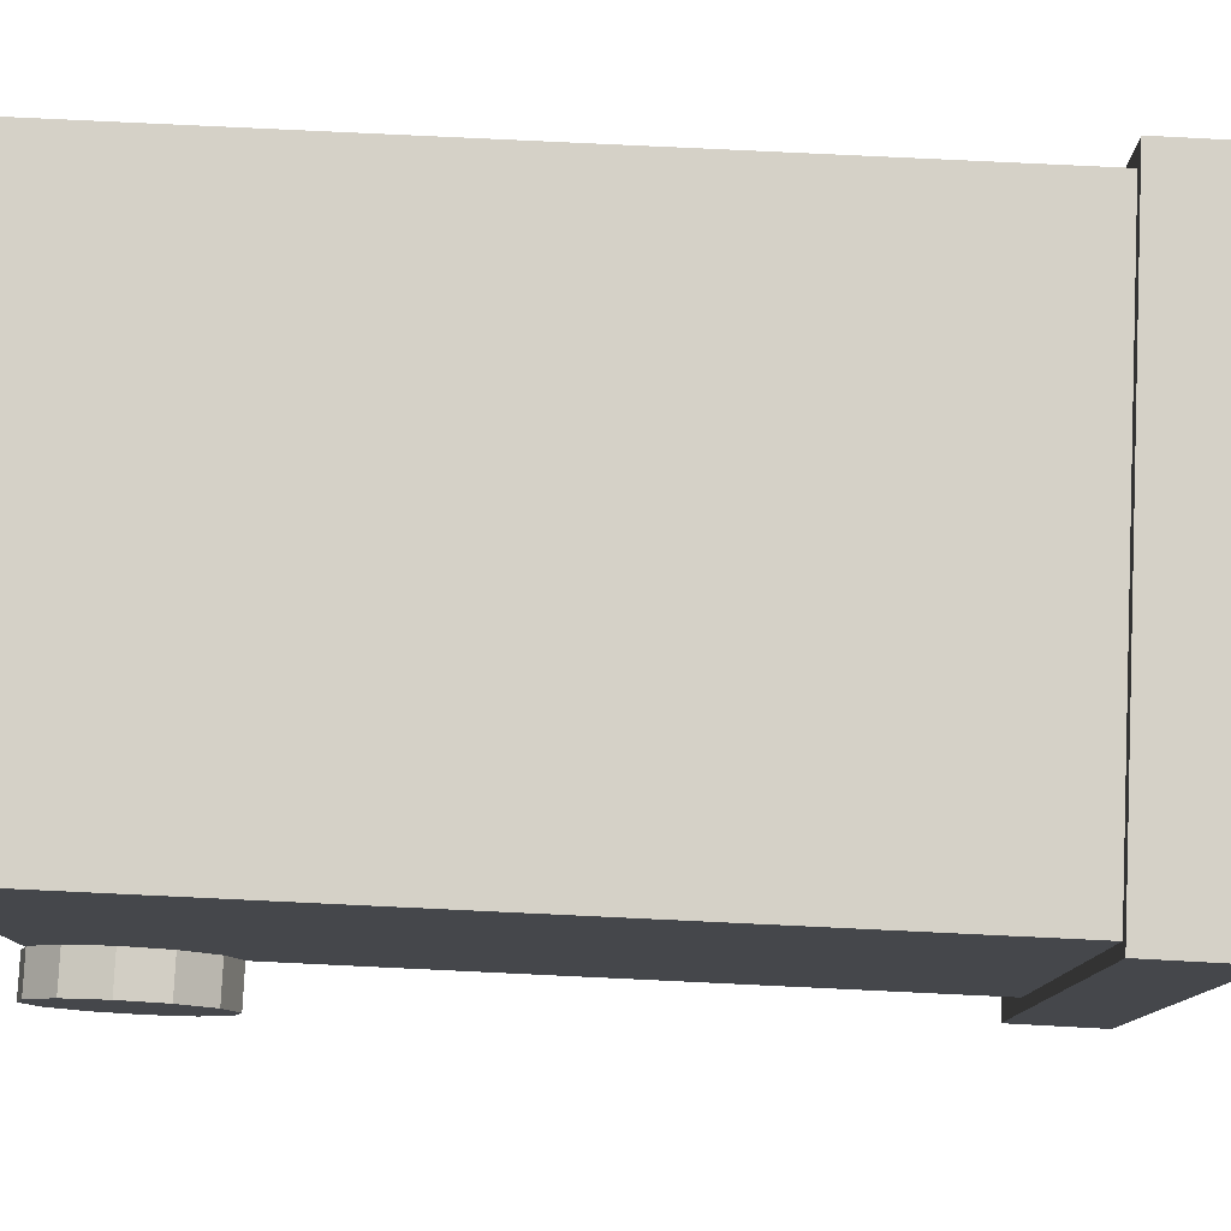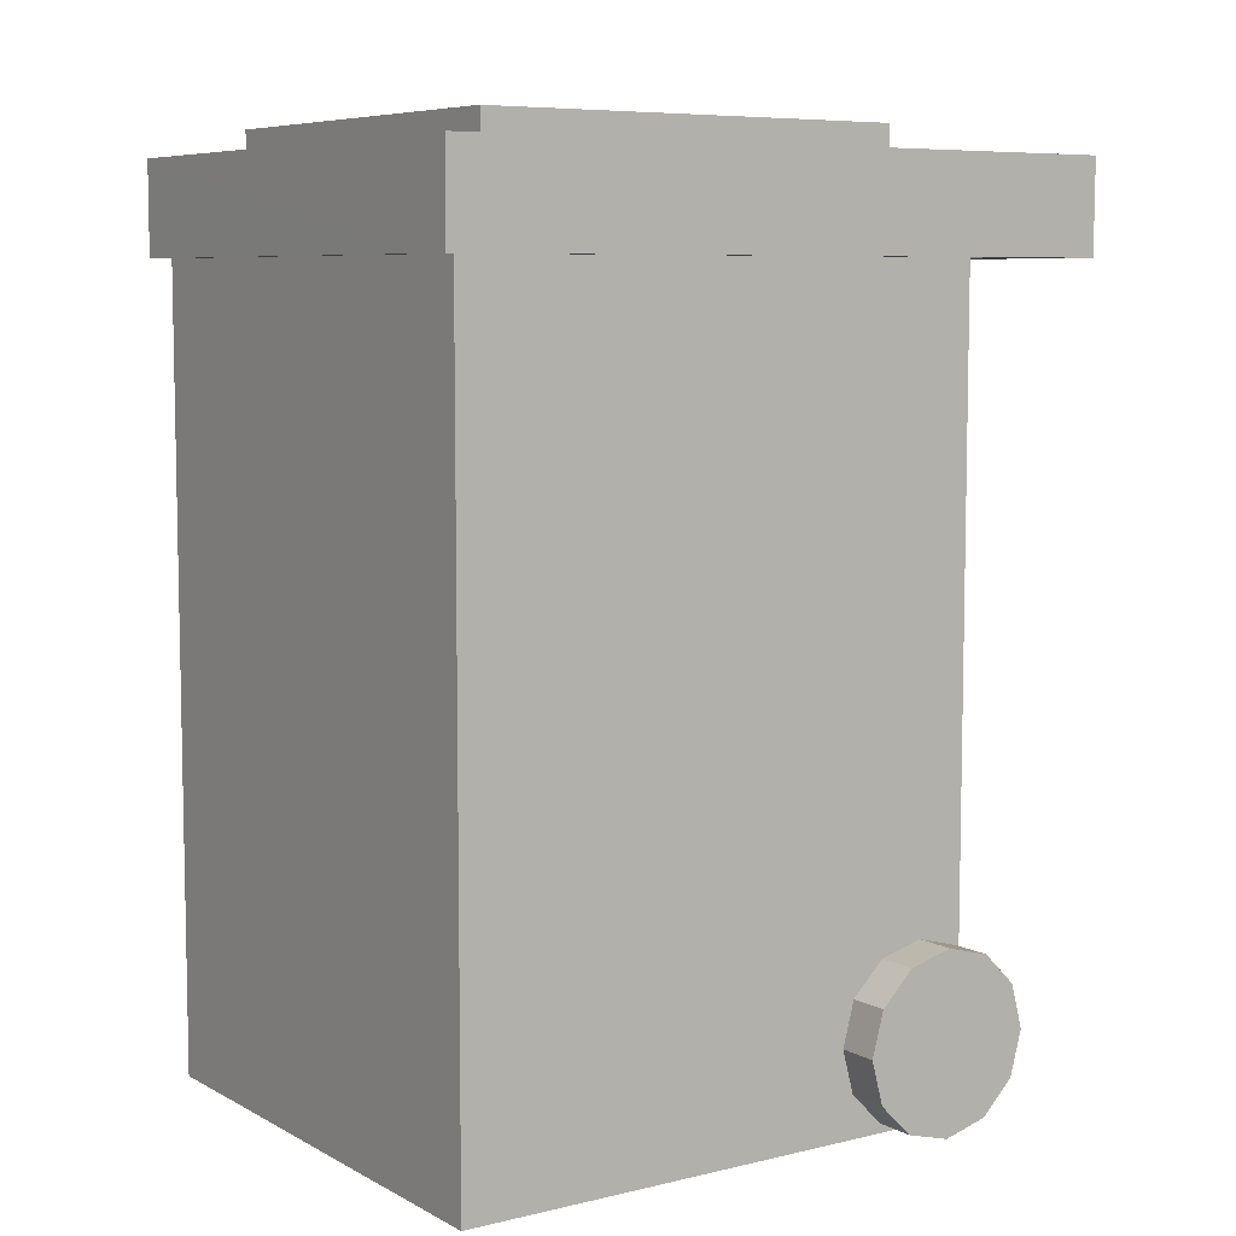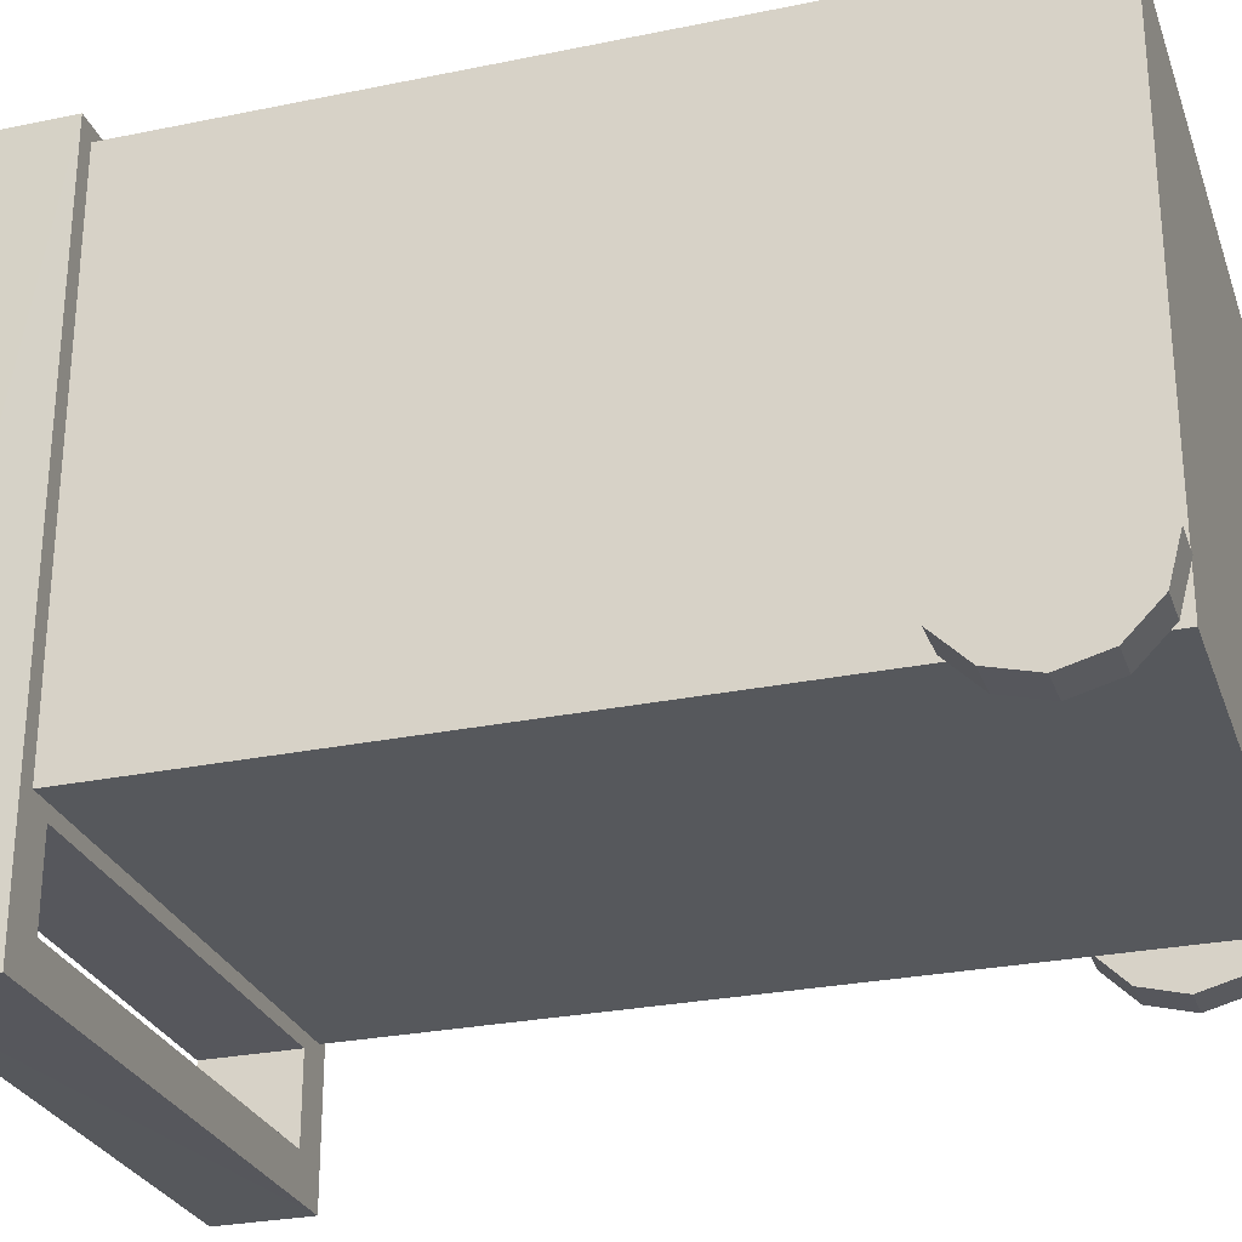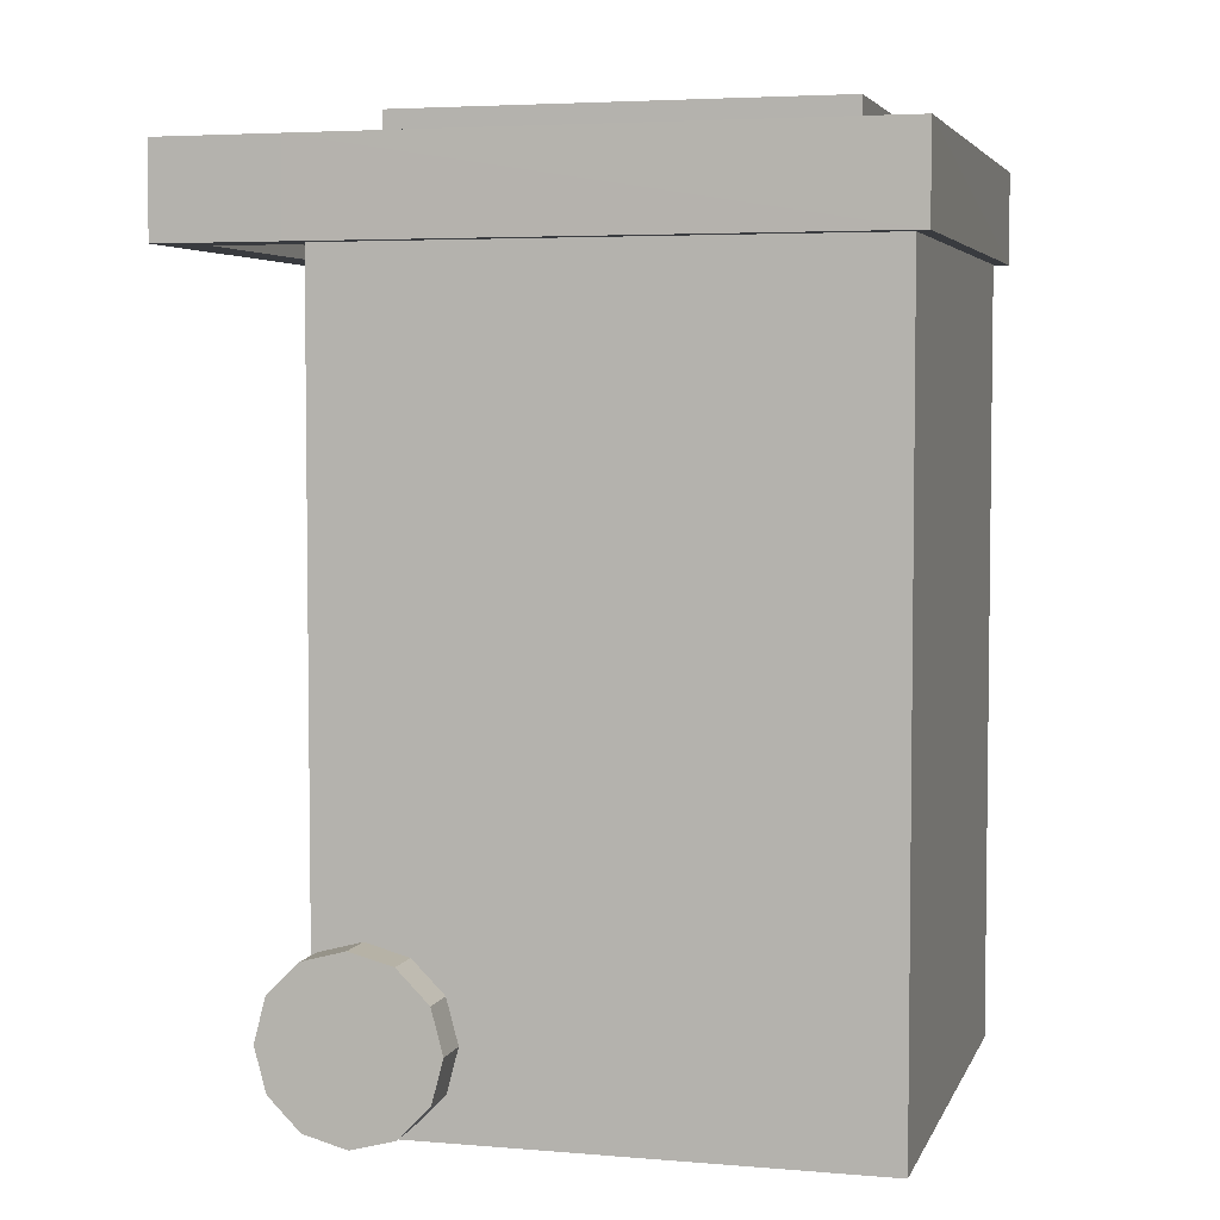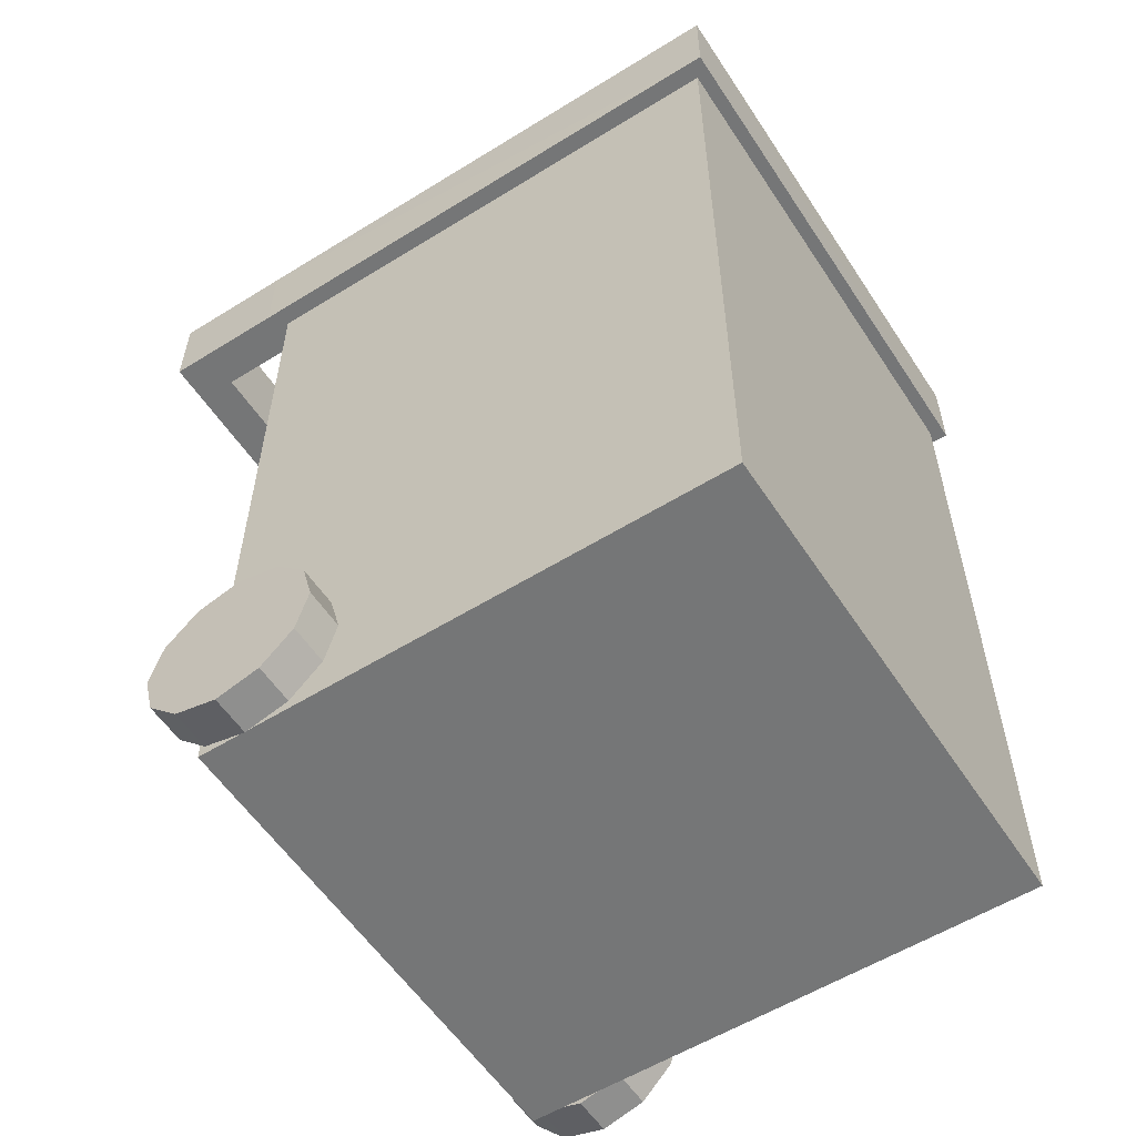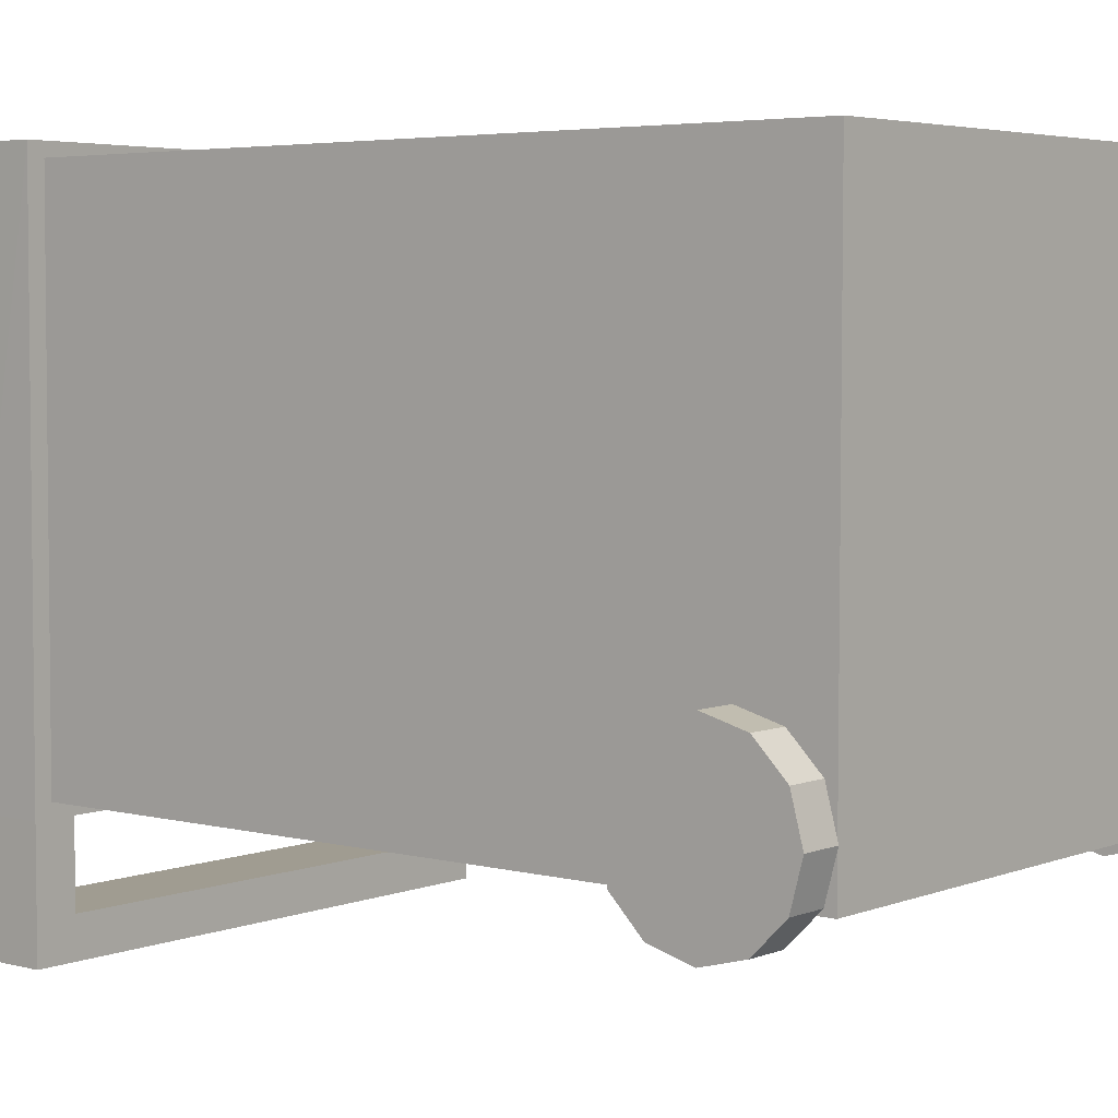
<metadata>
{"format":"obj","ext":"obj","renderer":"f3d","projection":"perspective","resolution":1024,"background":"white","views":[{"elev":79.5,"azim":92.7,"up":"+Z"},{"elev":7.2,"azim":55.7,"up":"+Y"},{"elev":-27.6,"azim":-72.5,"up":"+Z"},{"elev":4.4,"azim":-74.7,"up":"+Y"},{"elev":-56.7,"azim":-57.0,"up":"+Y"},{"elev":4.4,"azim":-50.7,"up":"+Z"}]}
</metadata>
<code>
v 0.5034 0.3173 -0.2144
v 0.5034 0.2546 -0.1518
v 0.5826 0.2546 -0.1518
v 0.5826 0.3173 -0.2144
v 0.5034 0.1691 -0.1288
v 0.5826 0.1691 -0.1288
v 0.5034 0.08353 -0.1518
v 0.5826 0.08353 -0.1518
v 0.5034 0.0209 -0.2144
v 0.5826 0.0209 -0.2144
v 0.5034 -0.002021 -0.2999
v 0.5826 -0.002021 -0.2999
v 0.5034 0.0209 -0.3855
v 0.5826 0.0209 -0.3855
v 0.5034 0.08353 -0.4481
v 0.5826 0.08353 -0.4481
v 0.5034 0.1691 -0.471
v 0.5826 0.1691 -0.471
v 0.5034 0.2546 -0.4481
v 0.5826 0.2546 -0.4481
v 0.5034 0.3173 -0.3855
v 0.5826 0.3173 -0.3855
v 0.5034 0.3402 -0.2999
v 0.5826 0.3402 -0.2999
v 0.5826 0.1691 -0.2999
v -0.5034 0.3173 -0.2144
v -0.5034 0.2546 -0.1518
v -0.5826 0.2546 -0.1518
v -0.5826 0.3173 -0.2144
v -0.5034 0.1691 -0.1288
v -0.5826 0.1691 -0.1288
v -0.5034 0.08353 -0.1518
v -0.5826 0.08353 -0.1518
v -0.5034 0.0209 -0.2144
v -0.5826 0.0209 -0.2144
v -0.5034 -0.002021 -0.2999
v -0.5826 -0.002021 -0.2999
v -0.5034 0.0209 -0.3855
v -0.5826 0.0209 -0.3855
v -0.5034 0.08353 -0.4481
v -0.5826 0.08353 -0.4481
v -0.5034 0.1691 -0.471
v -0.5826 0.1691 -0.471
v -0.5034 0.2546 -0.4481
v -0.5826 0.2546 -0.4481
v -0.5034 0.3173 -0.3855
v -0.5826 0.3173 -0.3855
v -0.5034 0.3402 -0.2999
v -0.5826 0.3402 -0.2999
v -0.5826 0.1691 -0.2999
v 0.5222 1.71 0.6669
v 0.5204 1.71 -0.4254
v -0.5342 1.71 0.6681
v -0.5369 1.71 -0.4242
v -0.5371 1.531 -0.4247
v -0.5355 1.531 0.6676
v 0.5194 1.531 -0.4252
v 0.5213 1.531 0.6671
v 0.4983 0 0.6395
v 0.4964 0 -0.3976
v 0.4983 1.531 0.6395
v 0.4964 1.531 -0.3976
v -0.5009 0 0.6397
v -0.5034 0 -0.3967
v 0.4038 1.71 0.5343
v 0.4023 1.71 -0.2926
v -0.406 1.71 -0.2916
v -0.4038 1.71 0.5352
v 0.4038 1.76 0.5343
v 0.4023 1.76 -0.2926
v -0.406 1.76 -0.2916
v -0.4038 1.76 0.5352
v -0.5005 1.531 0.6399
v -0.5025 1.531 -0.3969
v 0.4983 1.531 0.6395
v 0.5204 1.71 -0.6681
v 0.5194 1.531 -0.6679
v -0.5371 1.531 -0.6674
v -0.5369 1.71 -0.6669
v 0.4378 1.71 -0.4251
v -0.4543 1.71 -0.4246
v 0.4378 1.71 -0.588
v -0.4543 1.71 -0.5875
v 0.4378 1.531 -0.4251
v -0.4543 1.531 -0.4249
v -0.4543 1.531 -0.5877
v 0.4378 1.531 -0.5881
f 1 2 4
f 4 2 3
f 2 5 3
f 3 5 6
f 5 7 6
f 6 7 8
f 7 9 8
f 8 9 10
f 9 11 10
f 10 11 12
f 11 13 12
f 12 13 14
f 13 15 14
f 14 15 16
f 15 17 16
f 16 17 18
f 17 19 18
f 18 19 20
f 19 21 20
f 20 21 22
f 21 23 22
f 22 23 24
f 23 1 24
f 24 1 4
f 4 3 25
f 3 6 25
f 6 8 25
f 8 10 25
f 10 12 25
f 12 14 25
f 14 16 25
f 16 18 25
f 18 20 25
f 20 22 25
f 22 24 25
f 24 4 25
f 1 23 2
f 2 23 5
f 5 23 7
f 7 23 9
f 9 23 11
f 11 23 13
f 13 23 15
f 15 23 17
f 17 23 19
f 19 23 21
f 26 29 27
f 27 29 28
f 27 28 30
f 30 28 31
f 30 31 32
f 32 31 33
f 32 33 34
f 34 33 35
f 34 35 36
f 36 35 37
f 36 37 38
f 38 37 39
f 38 39 40
f 40 39 41
f 40 41 42
f 42 41 43
f 42 43 44
f 44 43 45
f 44 45 46
f 46 45 47
f 46 47 48
f 48 47 49
f 48 49 26
f 26 49 29
f 29 50 28
f 28 50 31
f 31 50 33
f 33 50 35
f 35 50 37
f 37 50 39
f 39 50 41
f 41 50 43
f 43 50 45
f 45 50 47
f 47 50 49
f 49 50 29
f 26 27 48
f 27 30 48
f 30 32 48
f 32 34 48
f 34 36 48
f 36 38 48
f 38 40 48
f 40 42 48
f 42 44 48
f 44 46 48
f 69 70 72
f 72 70 71
f 53 54 56
f 56 54 55
f 56 58 53
f 53 58 51
f 76 77 79
f 79 77 78
f 58 57 51
f 51 57 52
f 59 60 75
f 75 60 62
f 60 64 62
f 62 64 74
f 73 74 63
f 63 74 64
f 63 59 73
f 73 59 75
f 51 52 65
f 65 52 66
f 54 67 81
f 52 80 66
f 81 67 80
f 66 80 67
f 54 53 67
f 67 53 68
f 65 68 51
f 51 68 53
f 65 66 69
f 69 66 70
f 70 66 71
f 71 66 67
f 67 68 71
f 71 68 72
f 65 69 68
f 68 69 72
f 56 55 73
f 73 55 74
f 75 62 61
f 75 61 73
f 56 73 58
f 61 58 73
f 55 85 74
f 74 85 62
f 57 62 84
f 62 85 84
f 62 57 61
f 61 57 58
f 64 60 63
f 63 60 59
f 57 77 52
f 52 77 76
f 54 79 55
f 55 79 78
f 76 82 52
f 52 82 80
f 76 79 82
f 82 79 83
f 79 54 83
f 83 54 81
f 78 86 55
f 55 86 85
f 78 77 86
f 86 77 87
f 77 57 87
f 87 57 84
f 84 85 80
f 80 85 81
f 86 83 85
f 85 83 81
f 86 87 83
f 83 87 82
f 87 84 82
f 82 84 80

</code>
